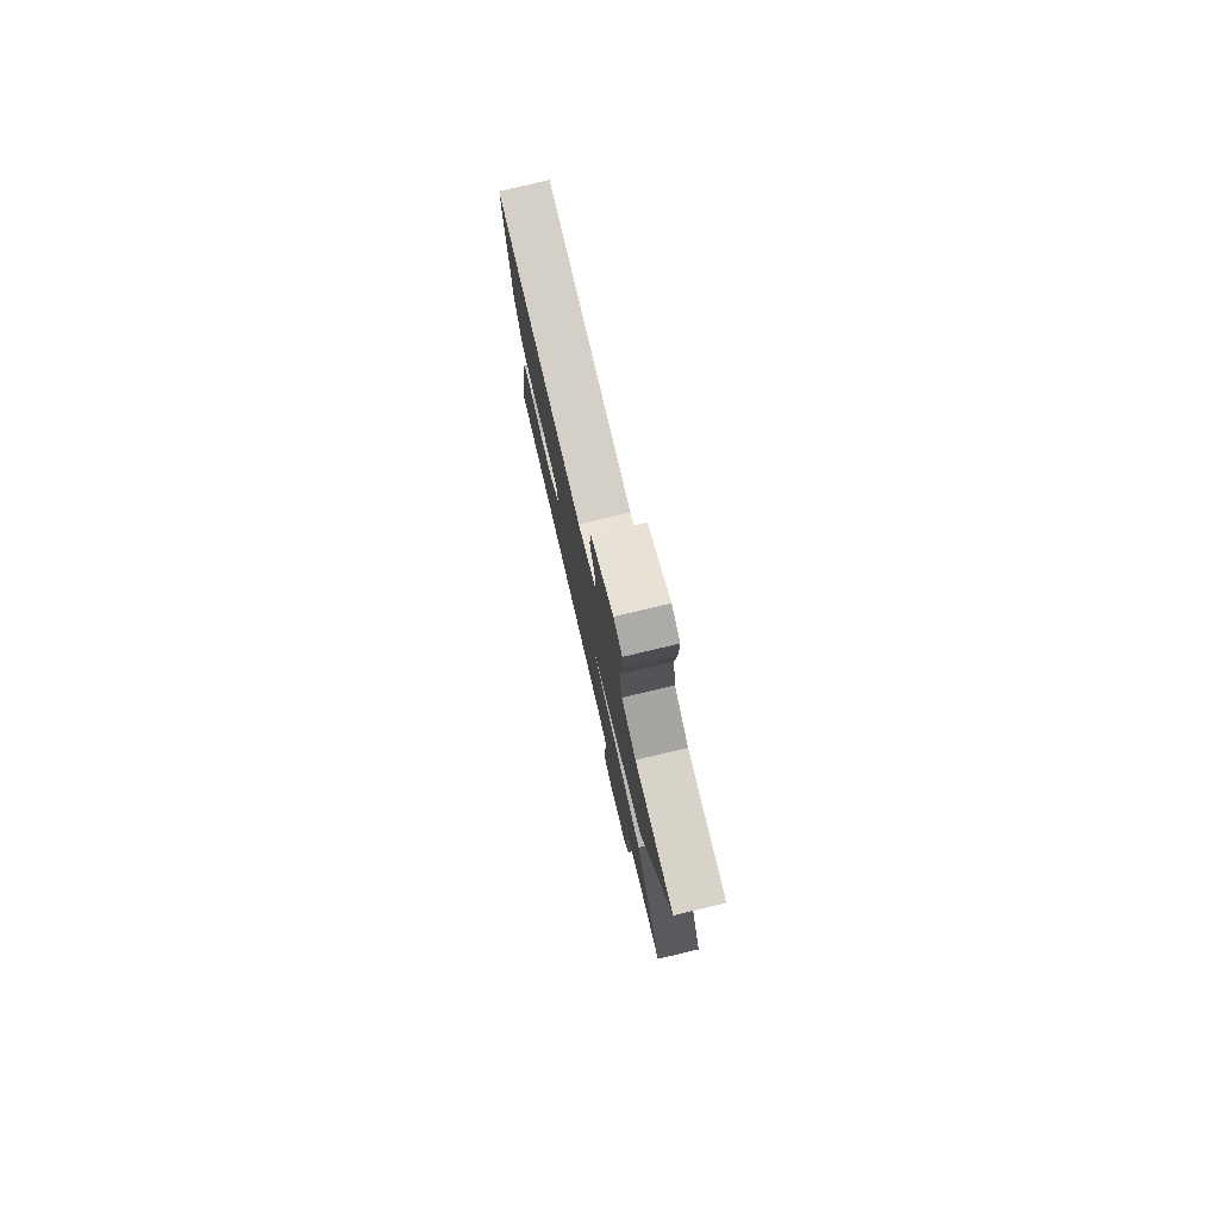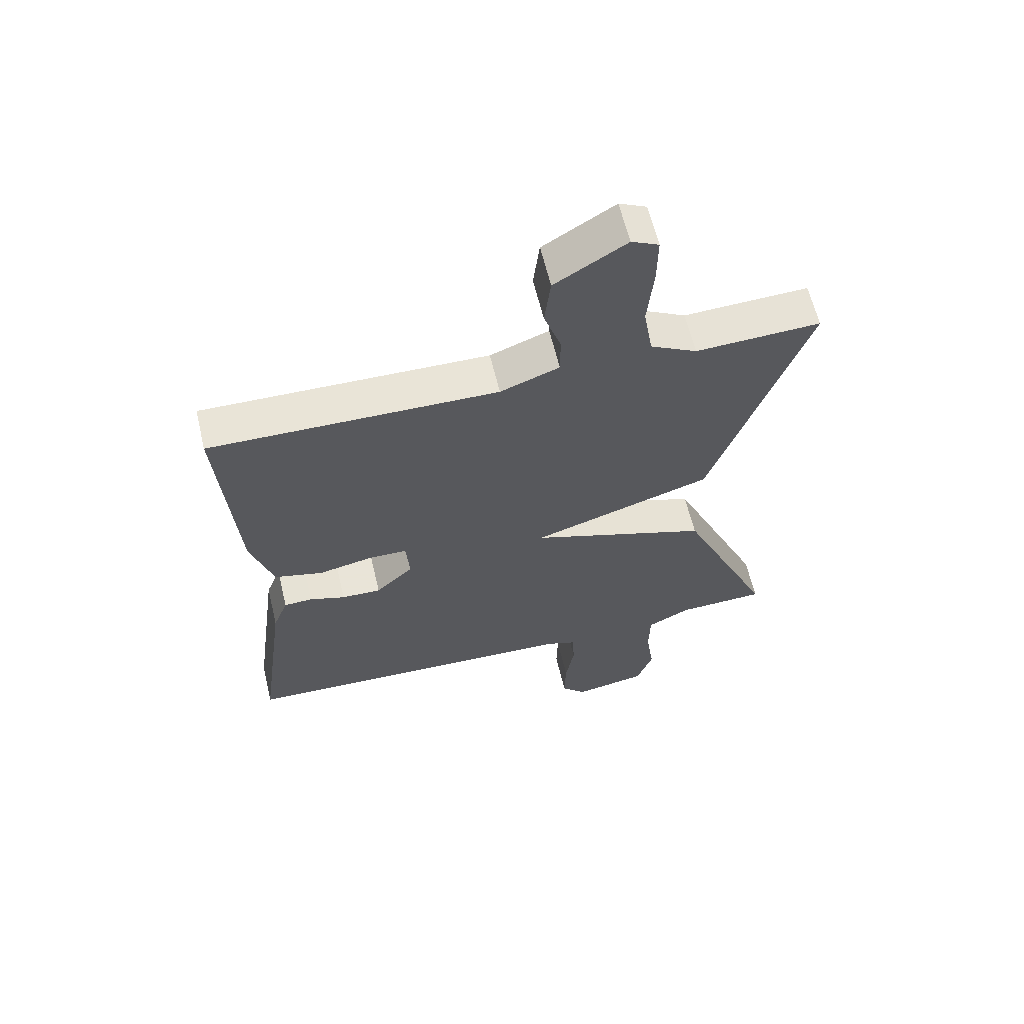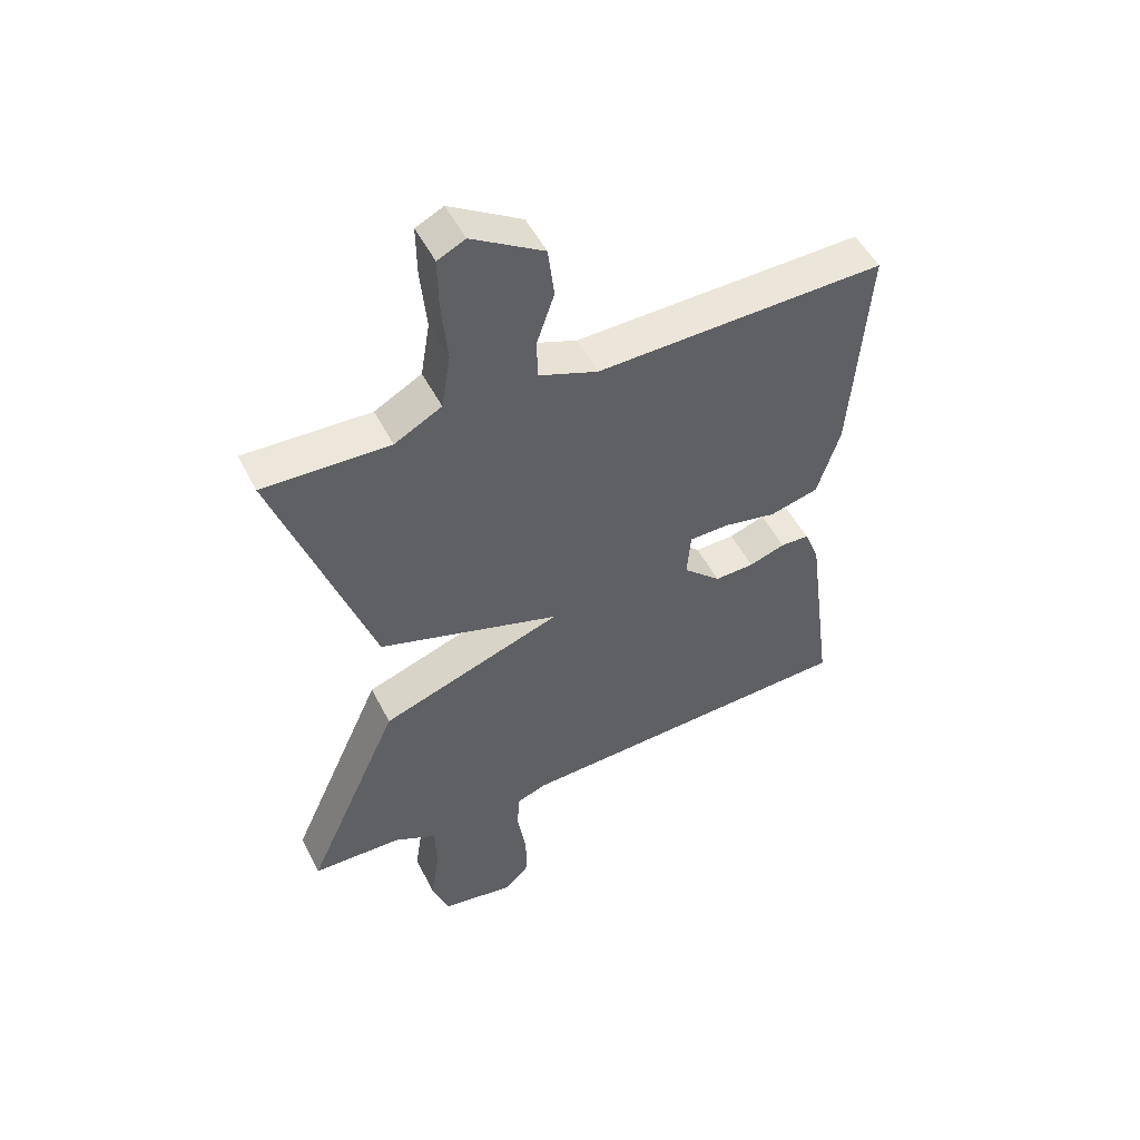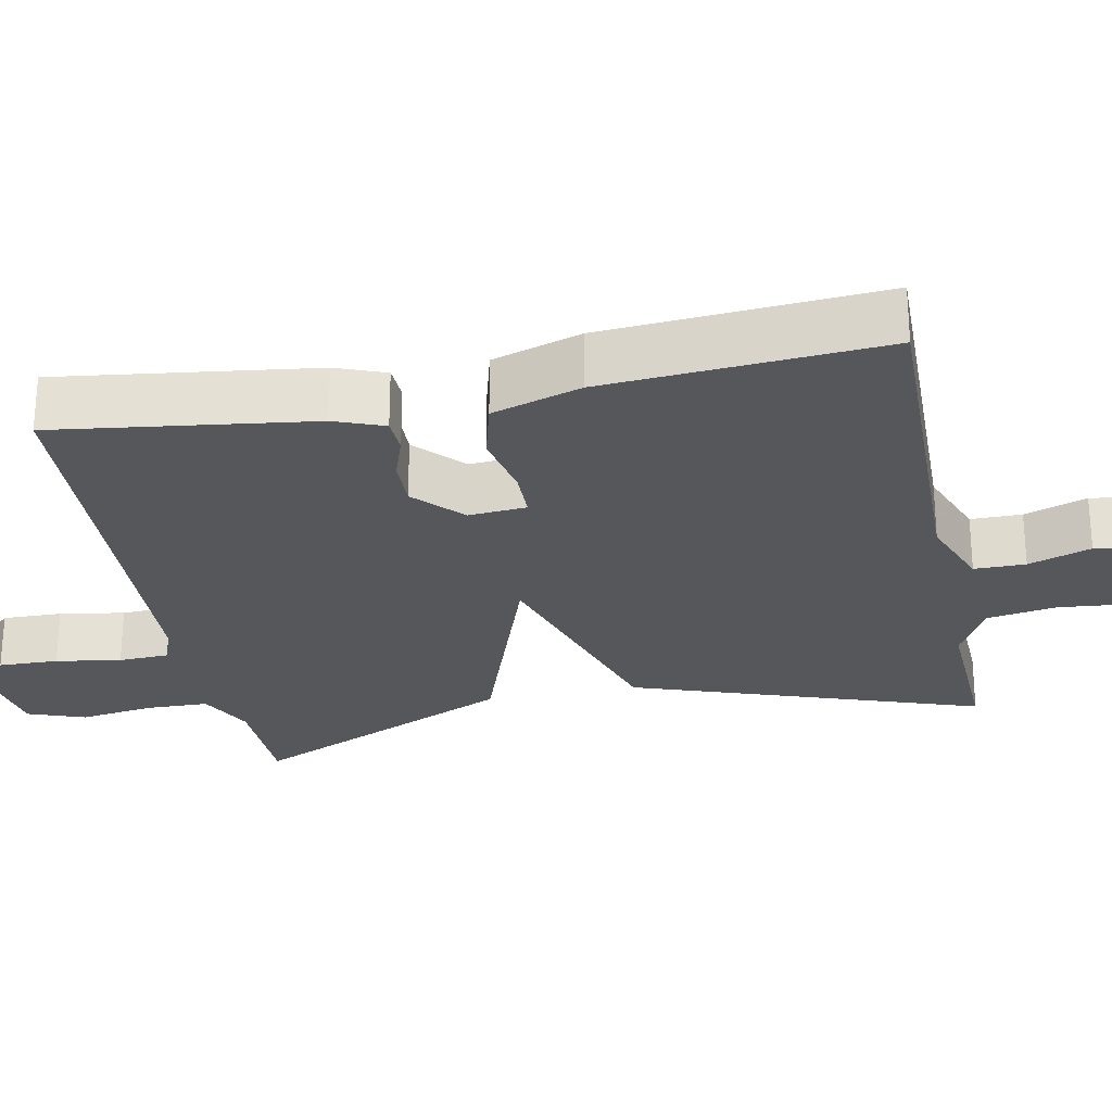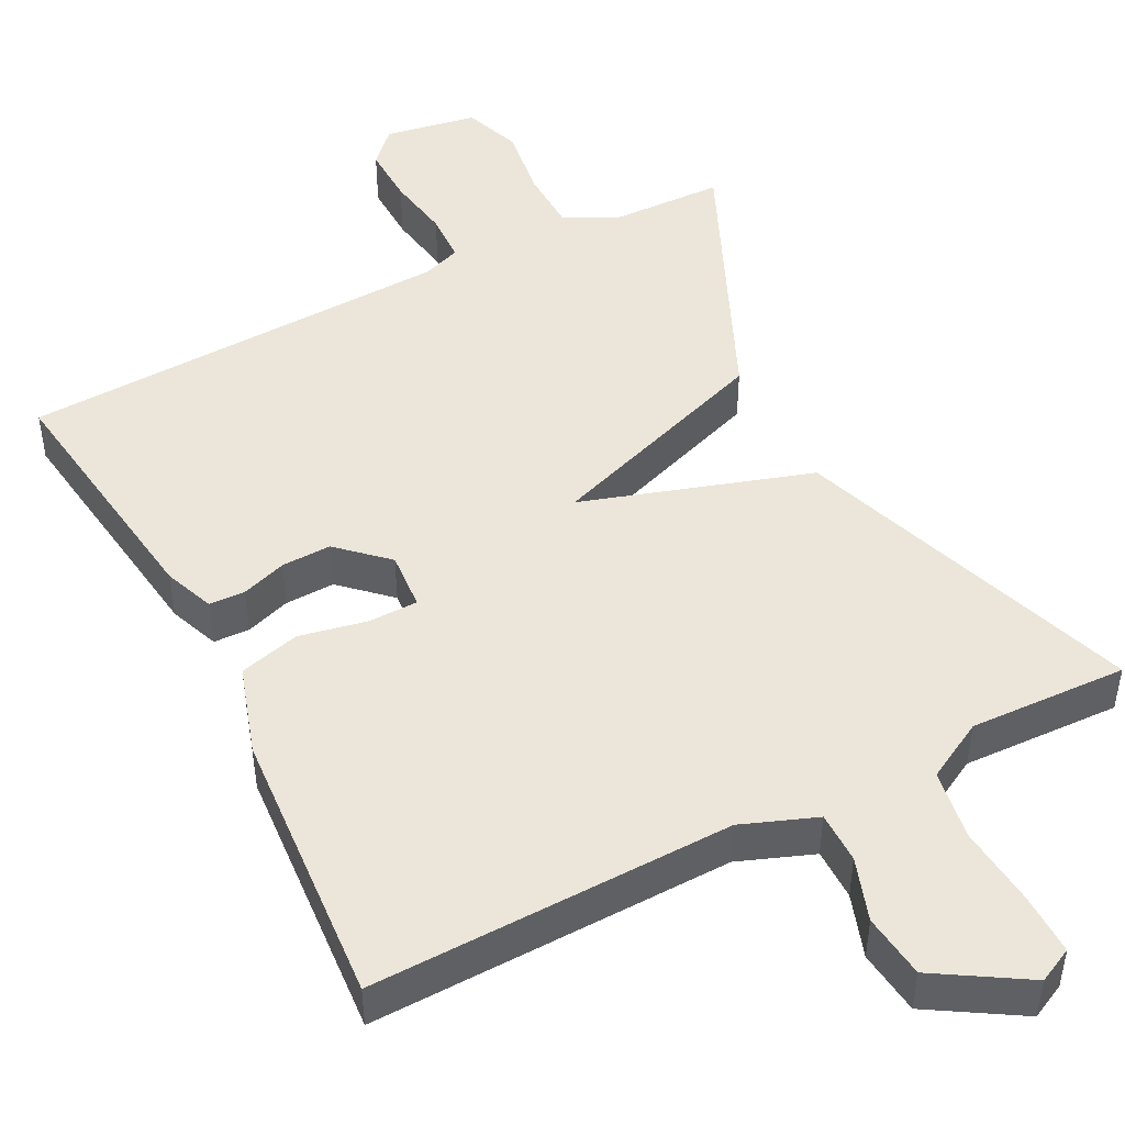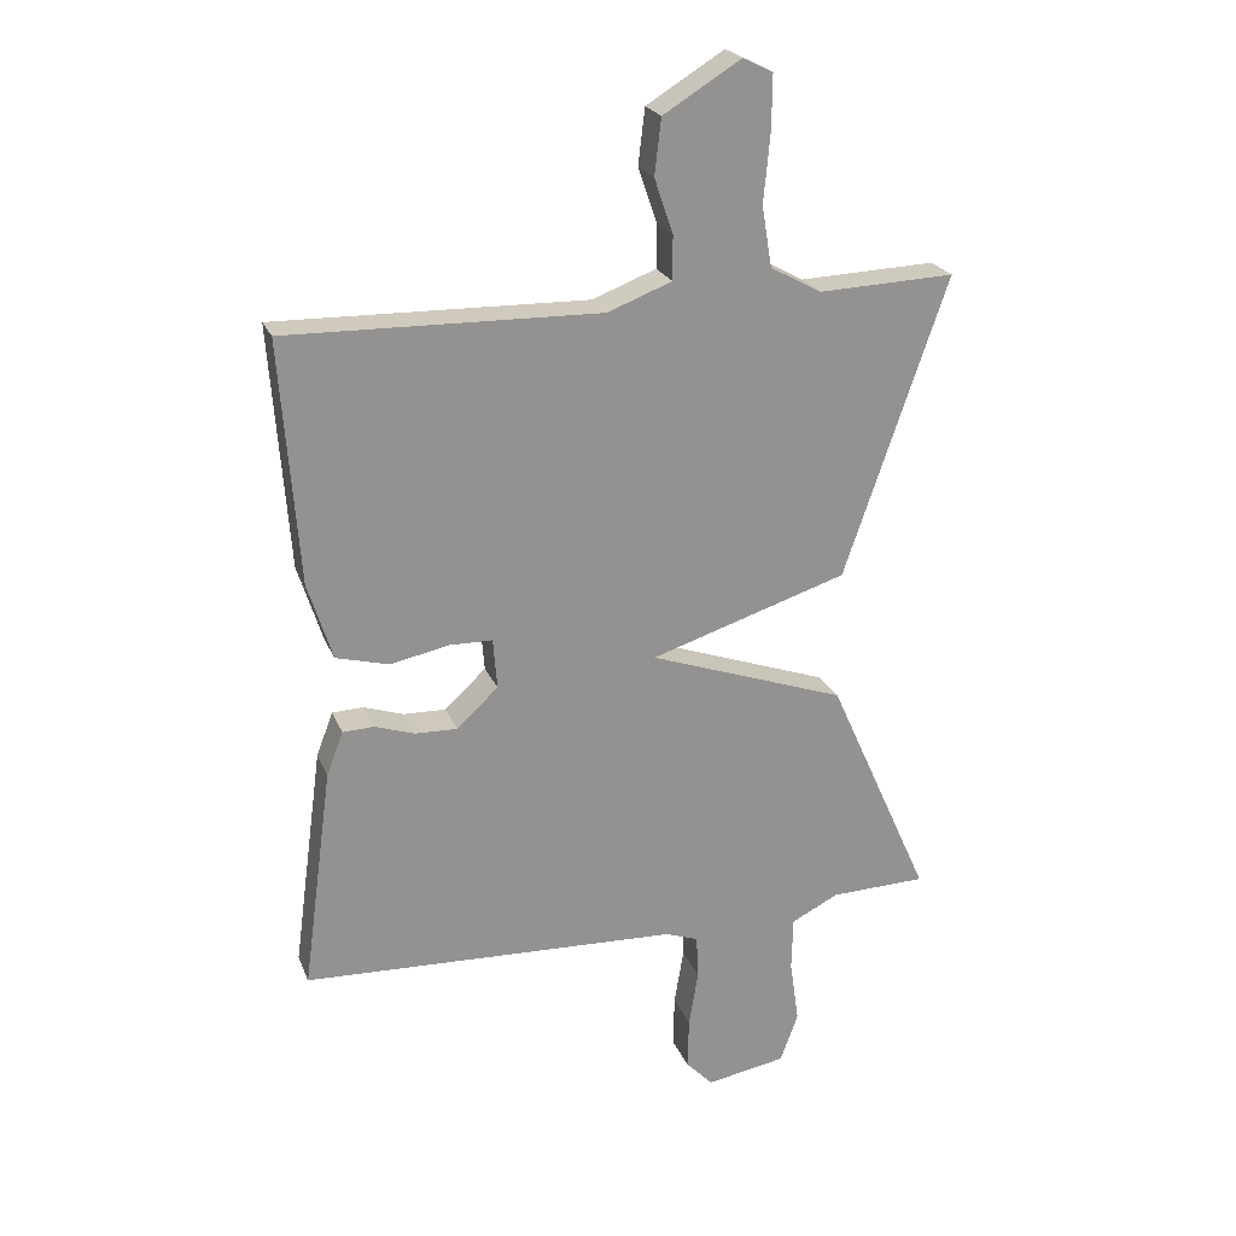
<metadata>
{"format":"obj","ext":"obj","renderer":"f3d","projection":"perspective","resolution":1024,"background":"white","views":[{"elev":78.8,"azim":76.7,"up":"+Z"},{"elev":62.0,"azim":-13.4,"up":"+Z"},{"elev":51.2,"azim":153.6,"up":"+Z"},{"elev":-26.6,"azim":-78.7,"up":"+Y"},{"elev":47.3,"azim":-27.3,"up":"+Y"},{"elev":23.0,"azim":-18.2,"up":"+Z"}]}
</metadata>
<code>
v -0.5 0.07 0.5
v -0.028 0.07 0.49
v 0.069 0.07 0.527
v 0.069 0.07 0.594
v 0.041 0.07 0.676
v 0.051 0.07 0.76
v 0.168 0.07 0.832
v 0.213 0.07 0.81
v 0.212 0.07 0.729
v 0.202 0.07 0.625
v 0.217 0.07 0.534
v 0.294 0.07 0.492
v 0.5 0.07 0.5
v 0.344 0.07 0.048
v 0.046 0.07 -0.047
v 0.344 0.07 -0.152
v 0.5 0.07 -0.5
v 0.354 0.07 -0.504
v 0.283 0.07 -0.54
v 0.281 0.07 -0.622
v 0.295 0.07 -0.718
v 0.268 0.07 -0.793
v 0.147 0.07 -0.814
v 0.106 0.07 -0.771
v 0.108 0.07 -0.693
v 0.122 0.07 -0.608
v 0.119 0.07 -0.542
v 0.069 0.07 -0.524
v -0.5 0.07 -0.5
v -0.455 0.07 -0.164
v -0.43 0.07 -0.099
v -0.383 0.07 -0.097
v -0.324 0.07 -0.117
v -0.259 0.07 -0.119
v -0.197 0.07 -0.061
v -0.203 0.07 0.015
v -0.268 0.07 0.016
v -0.356 0.07 -0.002
v -0.436 0.07 0.019
v -0.473 0.07 0.136
v -0.5 0 0.5
v -0.028 0 0.49
v 0.069 0 0.527
v 0.069 0 0.594
v 0.041 0 0.676
v 0.051 0 0.76
v 0.168 0 0.832
v 0.213 0 0.81
v 0.212 0 0.729
v 0.202 0 0.625
v 0.217 0 0.534
v 0.294 0 0.492
v 0.5 0 0.5
v 0.344 0 0.048
v 0.046 0 -0.047
v 0.344 0 -0.152
v 0.5 0 -0.5
v 0.354 0 -0.504
v 0.283 0 -0.54
v 0.281 0 -0.622
v 0.295 0 -0.718
v 0.268 0 -0.793
v 0.147 0 -0.814
v 0.106 0 -0.771
v 0.108 0 -0.693
v 0.122 0 -0.608
v 0.119 0 -0.542
v 0.069 0 -0.524
v -0.5 0 -0.5
v -0.455 0 -0.164
v -0.43 0 -0.099
v -0.383 0 -0.097
v -0.324 0 -0.117
v -0.259 0 -0.119
v -0.197 0 -0.061
v -0.203 0 0.015
v -0.268 0 0.016
v -0.356 0 -0.002
v -0.436 0 0.019
v -0.473 0 0.136
f 40 1 2
f 39 40 2
f 38 39 2
f 37 38 2
f 36 37 2 3
f 35 36 3
f 31 32 33
f 30 31 33
f 29 30 33
f 28 29 33
f 27 28 33 34
f 24 25 26
f 23 24 26
f 22 23 26
f 21 22 26
f 20 21 26
f 19 20 26 27
f 27 34 35
f 19 27 35
f 18 19 35
f 17 18 35
f 16 17 35
f 15 16 35
f 14 15 35
f 13 14 35
f 12 13 35
f 8 9 10
f 7 8 10
f 6 7 10
f 5 6 10
f 4 5 10
f 3 4 10 11
f 3 11 12 35
f 42 41 80
f 42 80 79
f 42 79 78
f 42 78 77
f 43 42 77 76
f 43 76 75
f 73 72 71
f 73 71 70
f 73 70 69
f 73 69 68
f 74 73 68 67
f 66 65 64
f 66 64 63
f 66 63 62
f 66 62 61
f 66 61 60
f 67 66 60 59
f 75 74 67
f 75 67 59
f 75 59 58
f 75 58 57
f 75 57 56
f 75 56 55
f 75 55 54
f 75 54 53
f 75 53 52
f 50 49 48
f 50 48 47
f 50 47 46
f 50 46 45
f 50 45 44
f 51 50 44 43
f 75 52 51 43
f 1 41 42 2
f 2 42 43 3
f 3 43 44 4
f 4 44 45 5
f 5 45 46 6
f 6 46 47 7
f 7 47 48 8
f 8 48 49 9
f 9 49 50 10
f 10 50 51 11
f 11 51 52 12
f 12 52 53 13
f 13 53 54 14
f 14 54 55 15
f 15 55 56 16
f 16 56 57 17
f 17 57 58 18
f 18 58 59 19
f 19 59 60 20
f 20 60 61 21
f 21 61 62 22
f 22 62 63 23
f 23 63 64 24
f 24 64 65 25
f 25 65 66 26
f 26 66 67 27
f 27 67 68 28
f 28 68 69 29
f 29 69 70 30
f 30 70 71 31
f 31 71 72 32
f 32 72 73 33
f 33 73 74 34
f 34 74 75 35
f 35 75 76 36
f 36 76 77 37
f 37 77 78 38
f 38 78 79 39
f 39 79 80 40
f 40 80 41 1

</code>
